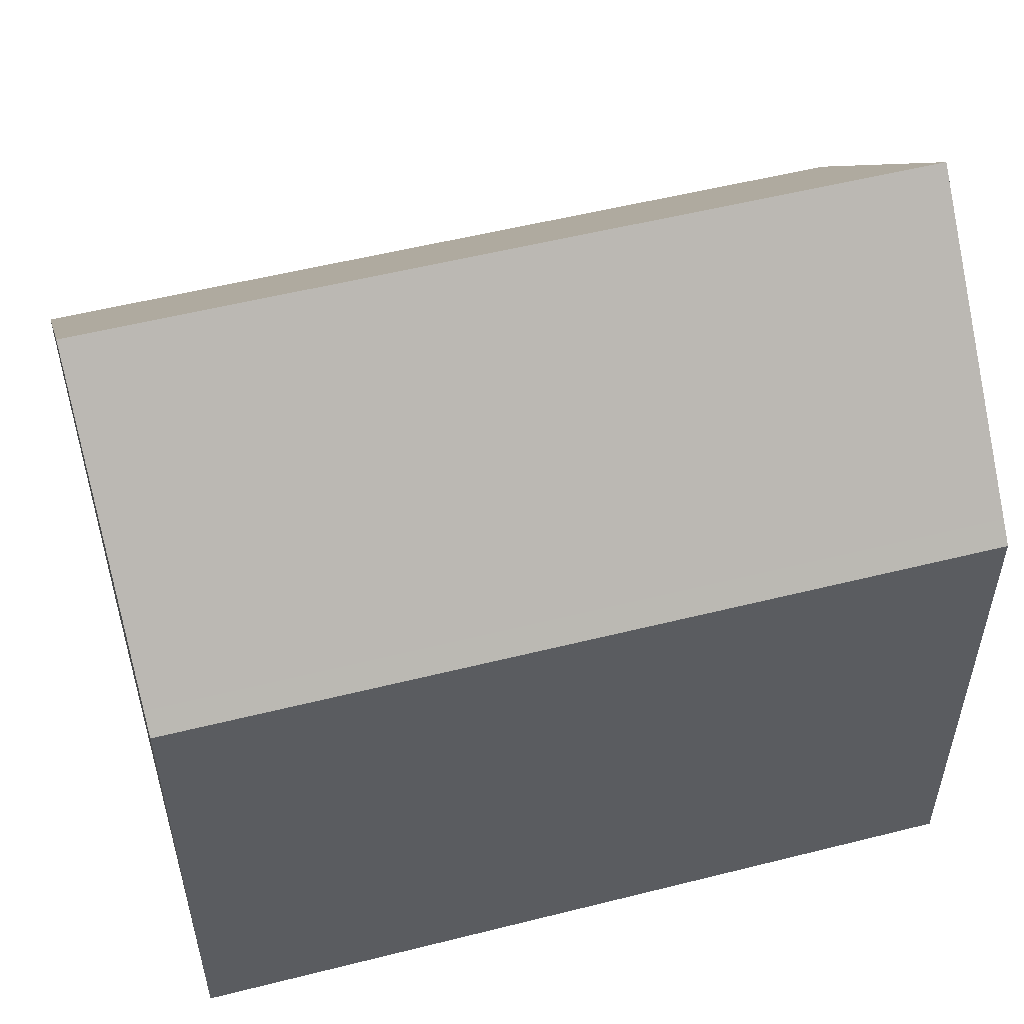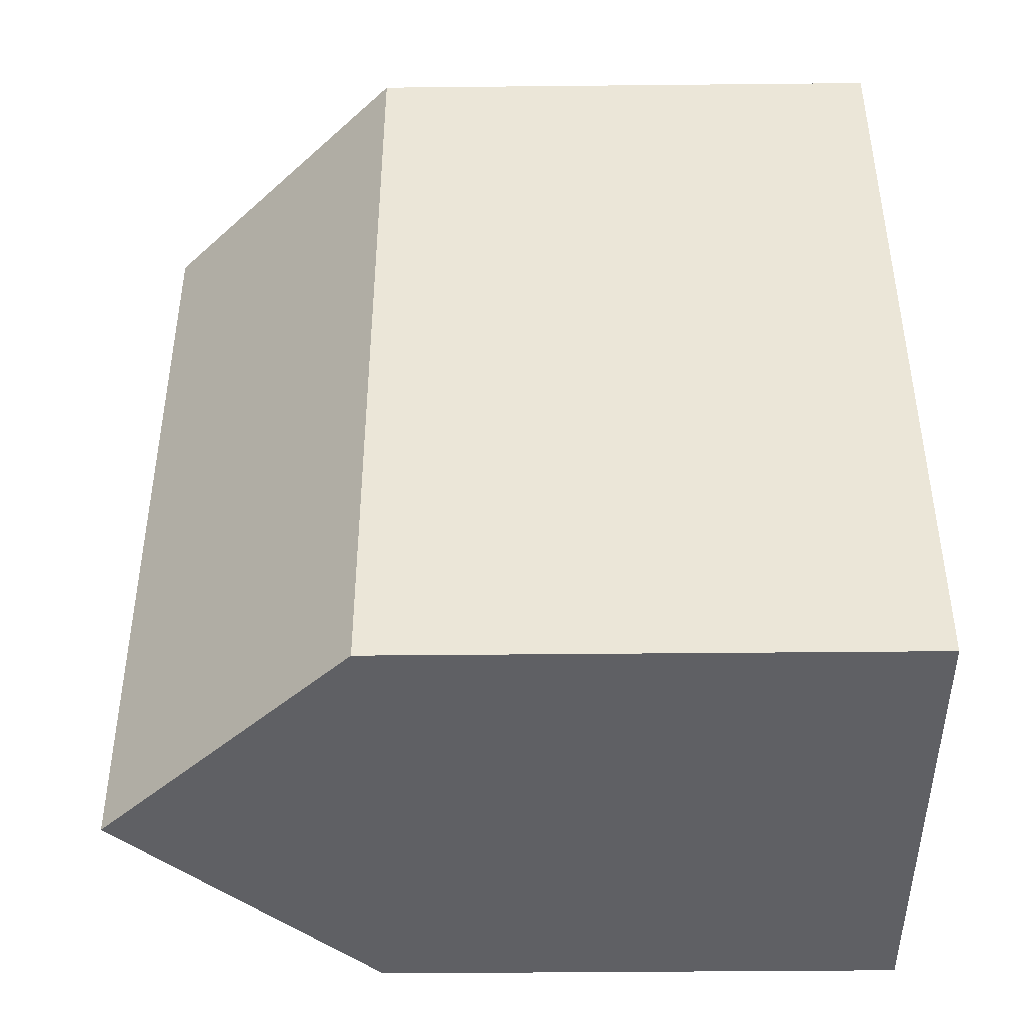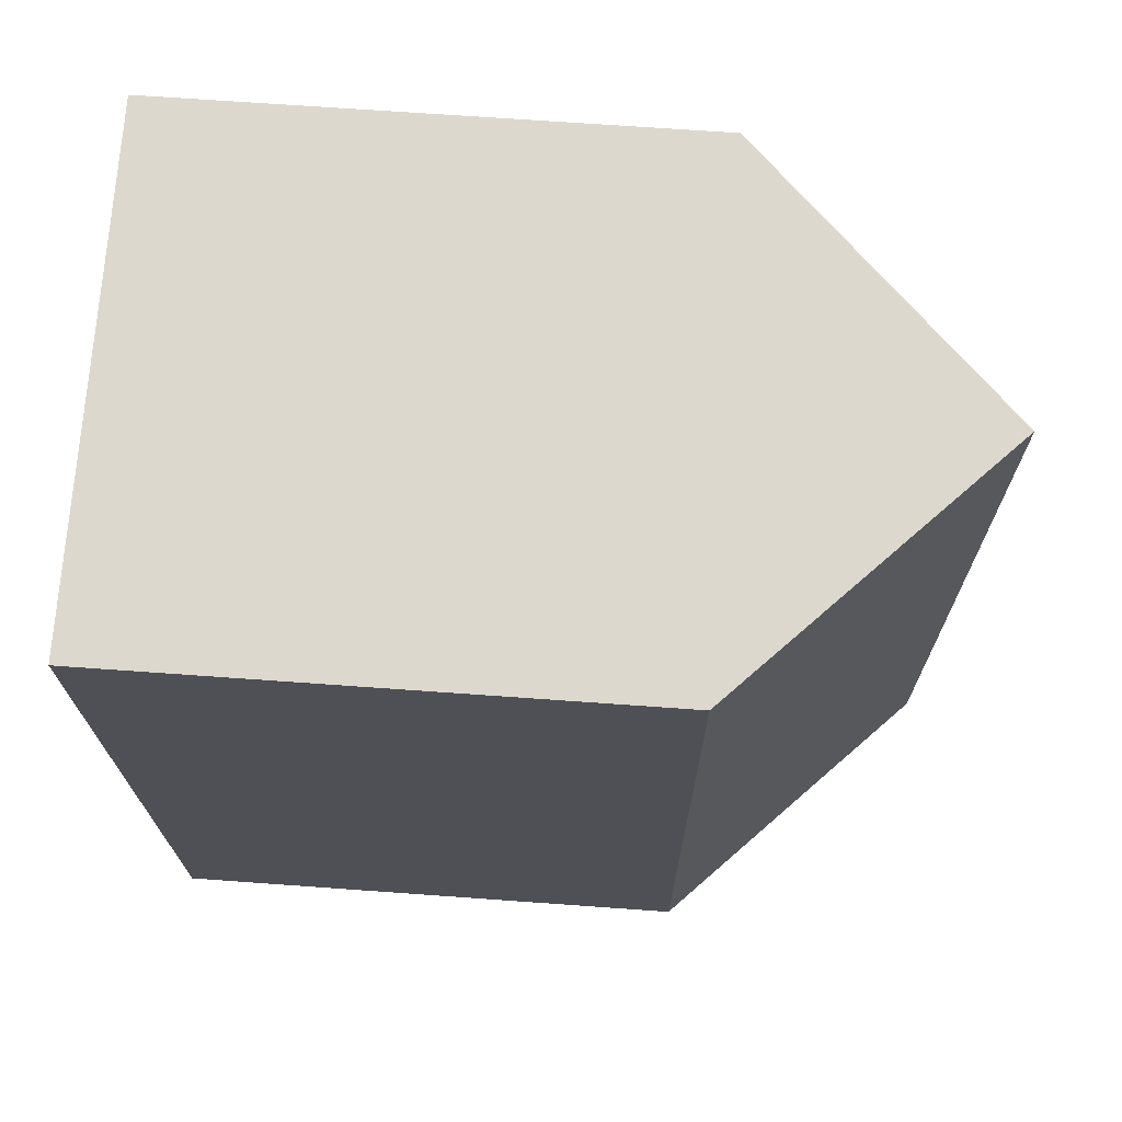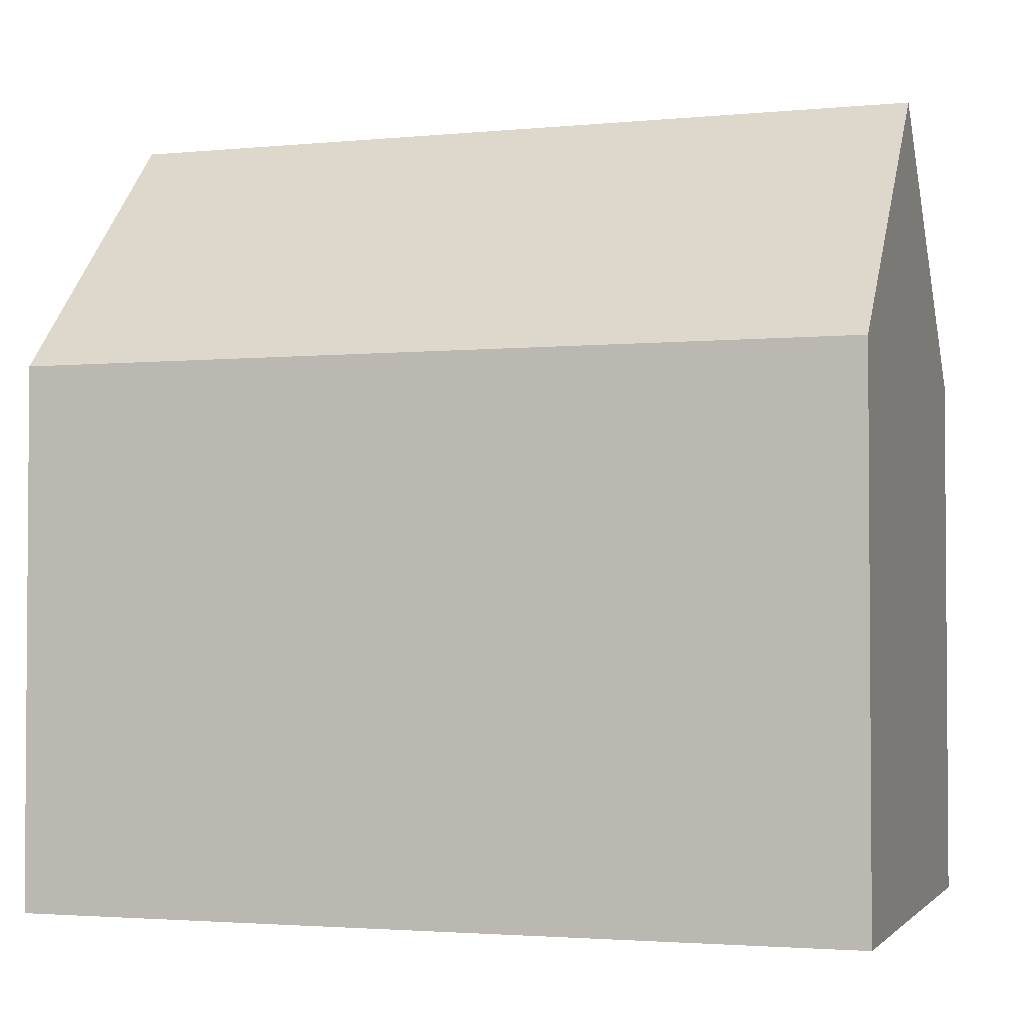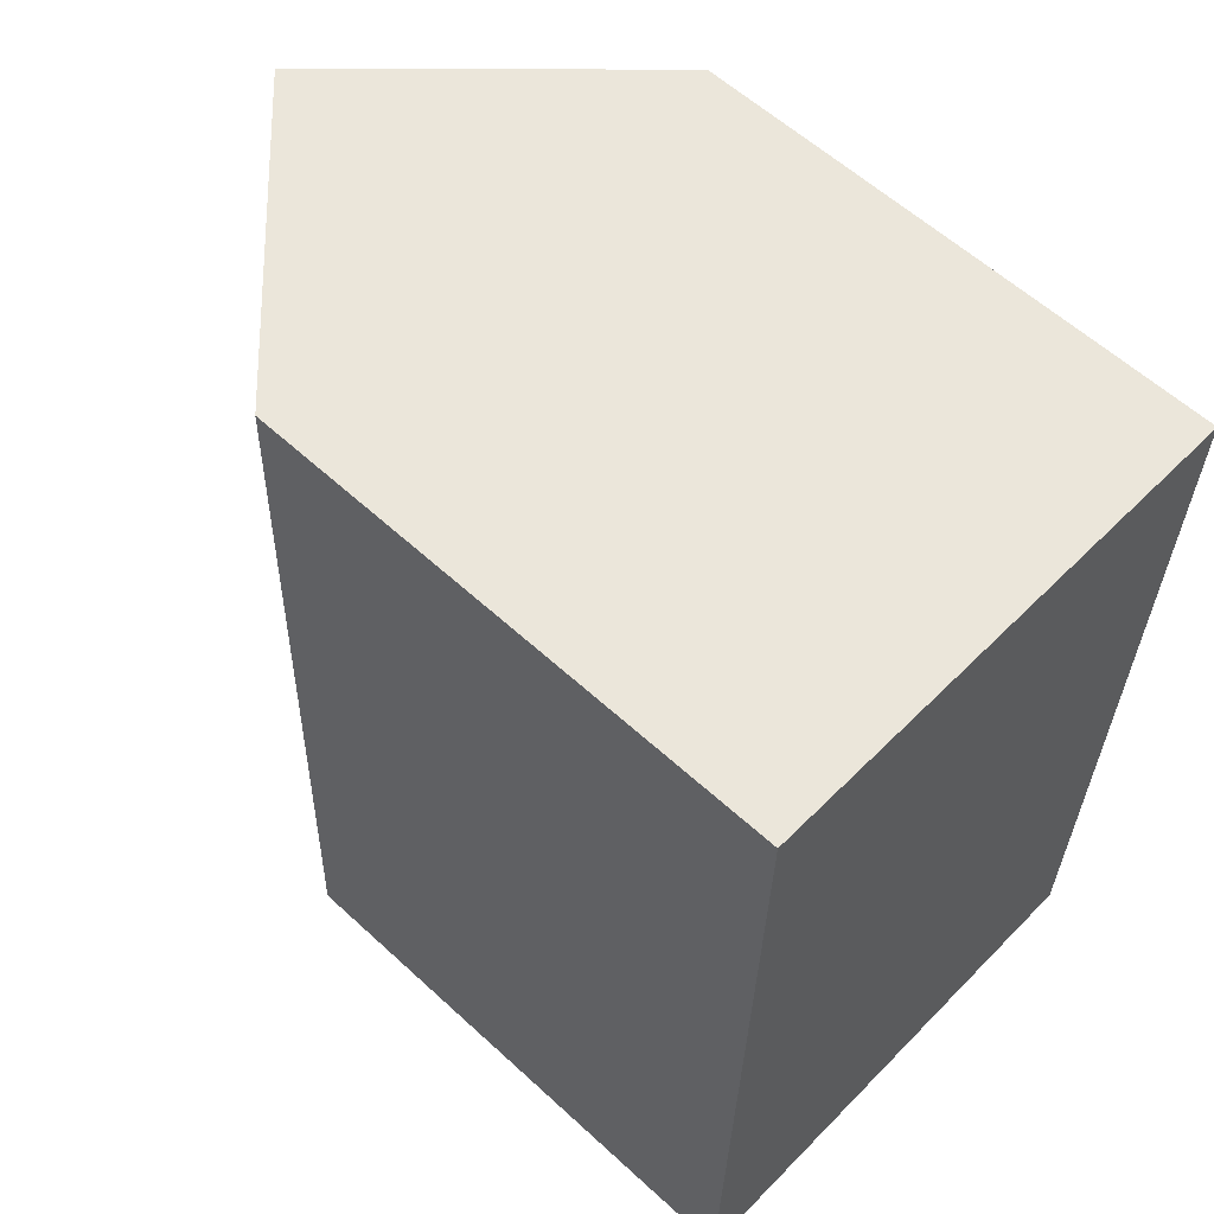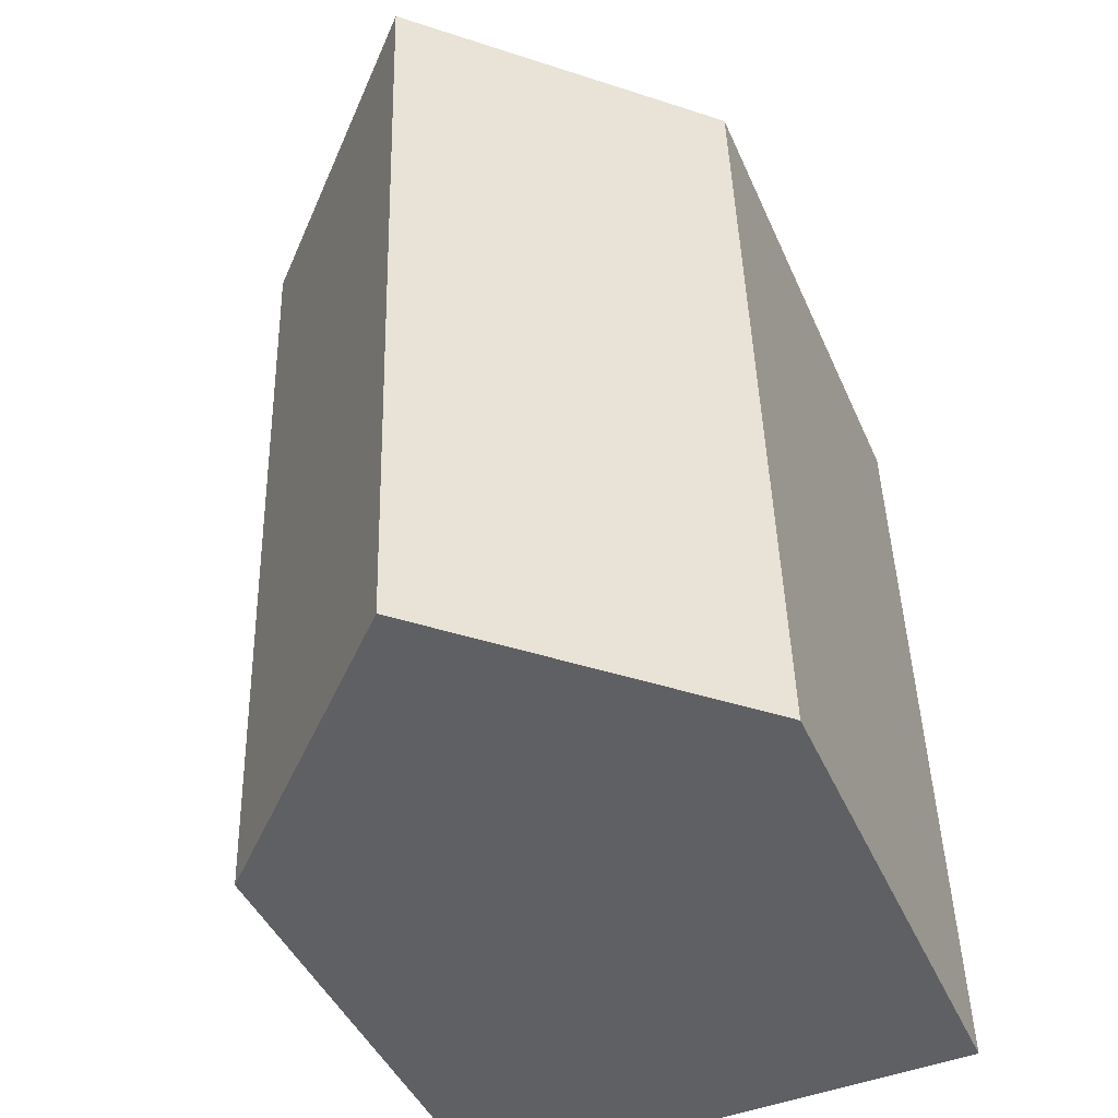
<metadata>
{"format":"obj","ext":"obj","renderer":"f3d","projection":"perspective","resolution":1024,"background":"white","views":[{"elev":53.4,"azim":76.6,"up":"+Y"},{"elev":-41.4,"azim":-89.3,"up":"+Z"},{"elev":69.1,"azim":94.1,"up":"+Z"},{"elev":-2.5,"azim":-69.5,"up":"+Y"},{"elev":59.0,"azim":-46.6,"up":"+Z"},{"elev":-43.9,"azim":-157.4,"up":"+Z"}]}
</metadata>
<code>
v  10.66 11.8 -0.369
v  11.56 11.42 17.13
v  11.06 11.4 -0.383
v  11.17 11.81 17.15
v  5.523 16.91 -0.191
v  6.054 16.91 17.42
v  0 11.41 6.987e-16
v  0.534 11.41 17.71
v  0 0 0
v  0.534 -1.084e-15 17.71
v  11.17 -1.05e-15 17.15
v  11.56 -1.049e-15 17.13
v  6.054 -1.067e-15 17.42
v  11.06 2.345e-17 -0.383
v  10.66 2.259e-17 -0.369
v  5.523 1.17e-17 -0.191
g defaultobject
f 1 2 3
f 2 1 4
f 4 1 5
f 4 5 6
f 7 6 5
f 6 7 8
f 9 8 7
f 8 9 10
f 8 4 6
f 4 8 10
f 4 10 2
f 2 10 11
f 2 11 12
f 11 10 13
f 12 3 2
f 3 12 14
f 1 7 5
f 7 1 3
f 7 3 14
f 7 14 15
f 7 15 16
f 7 16 9
f 11 14 12
f 14 11 13
f 14 13 10
f 14 10 15
f 15 10 16
f 16 10 9

</code>
